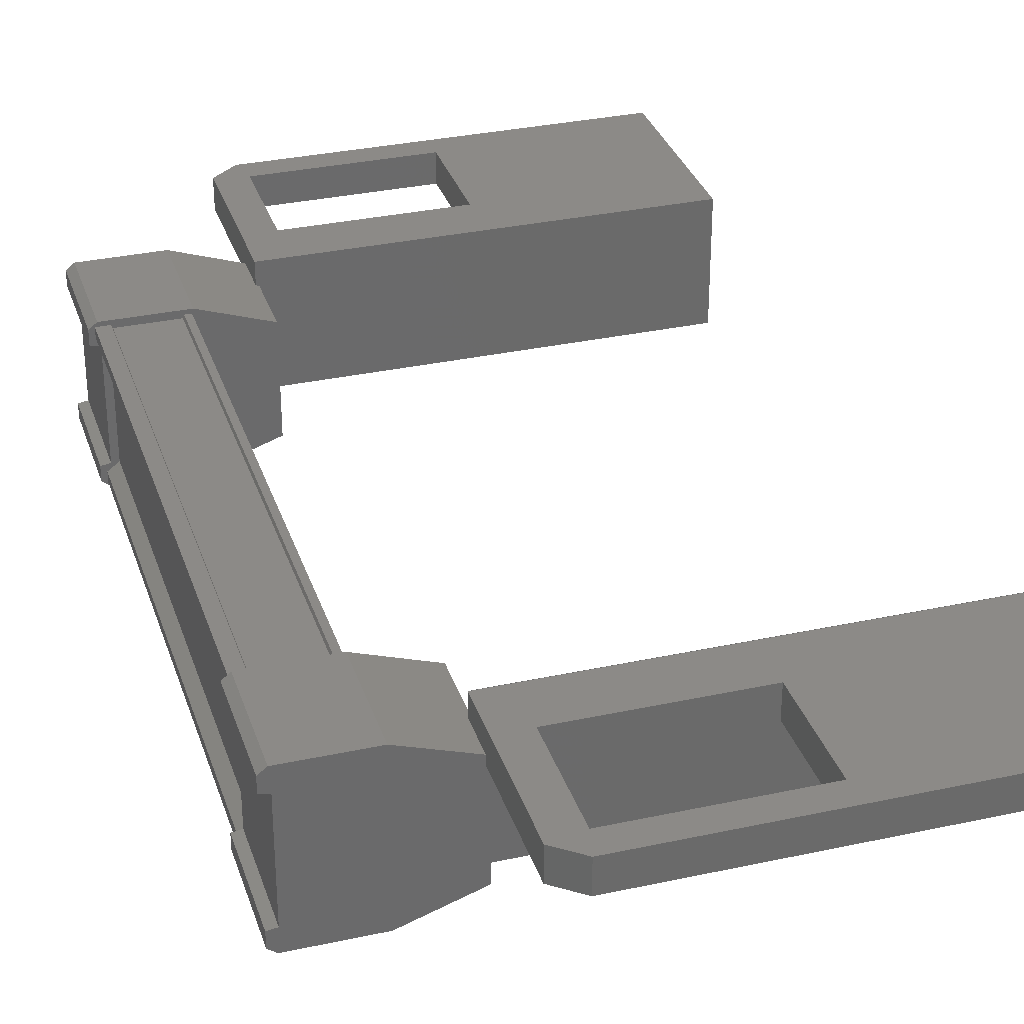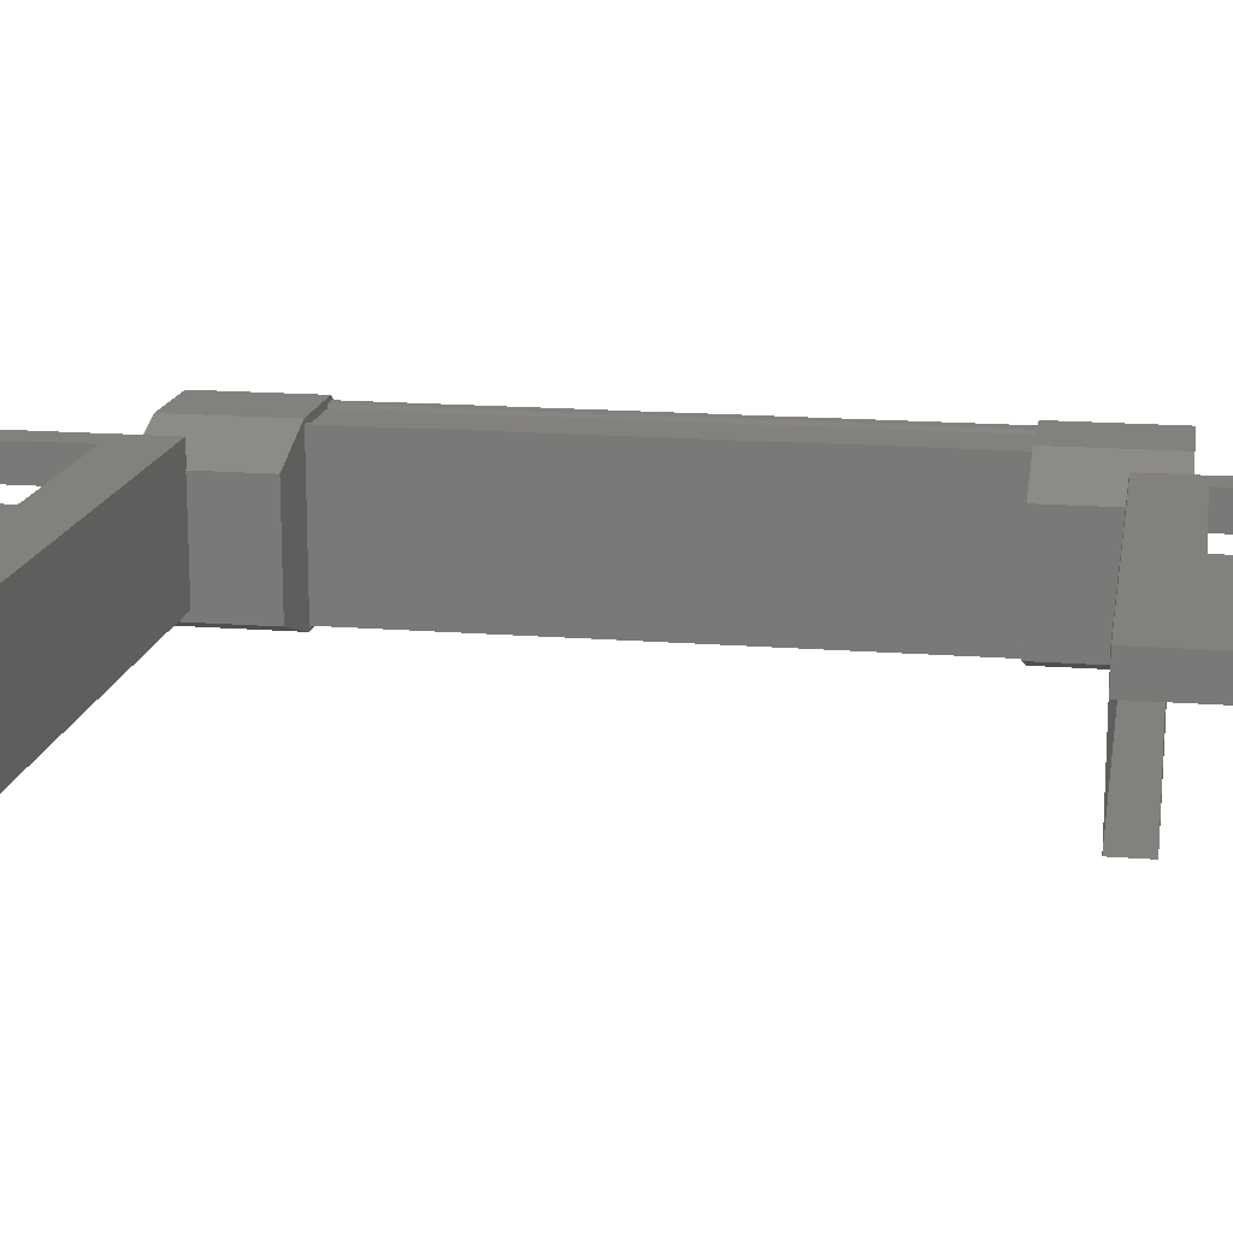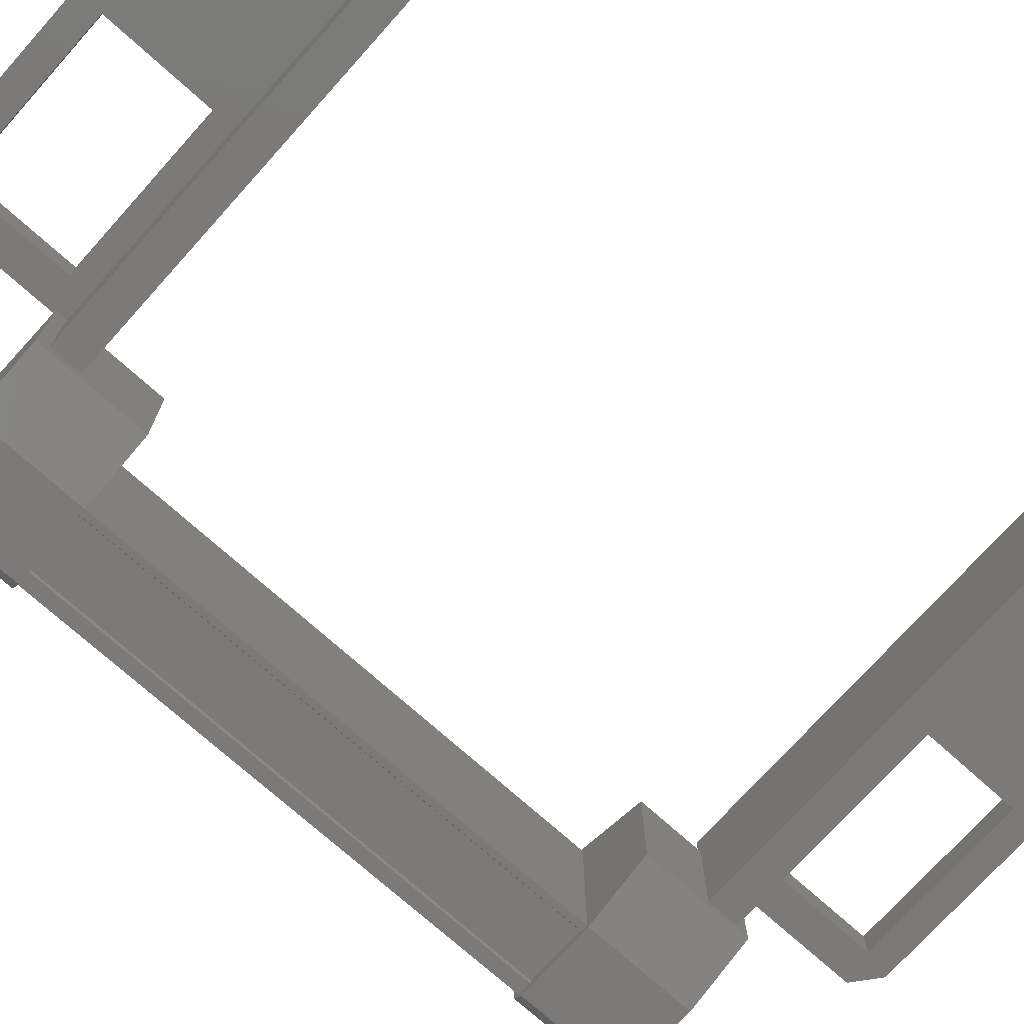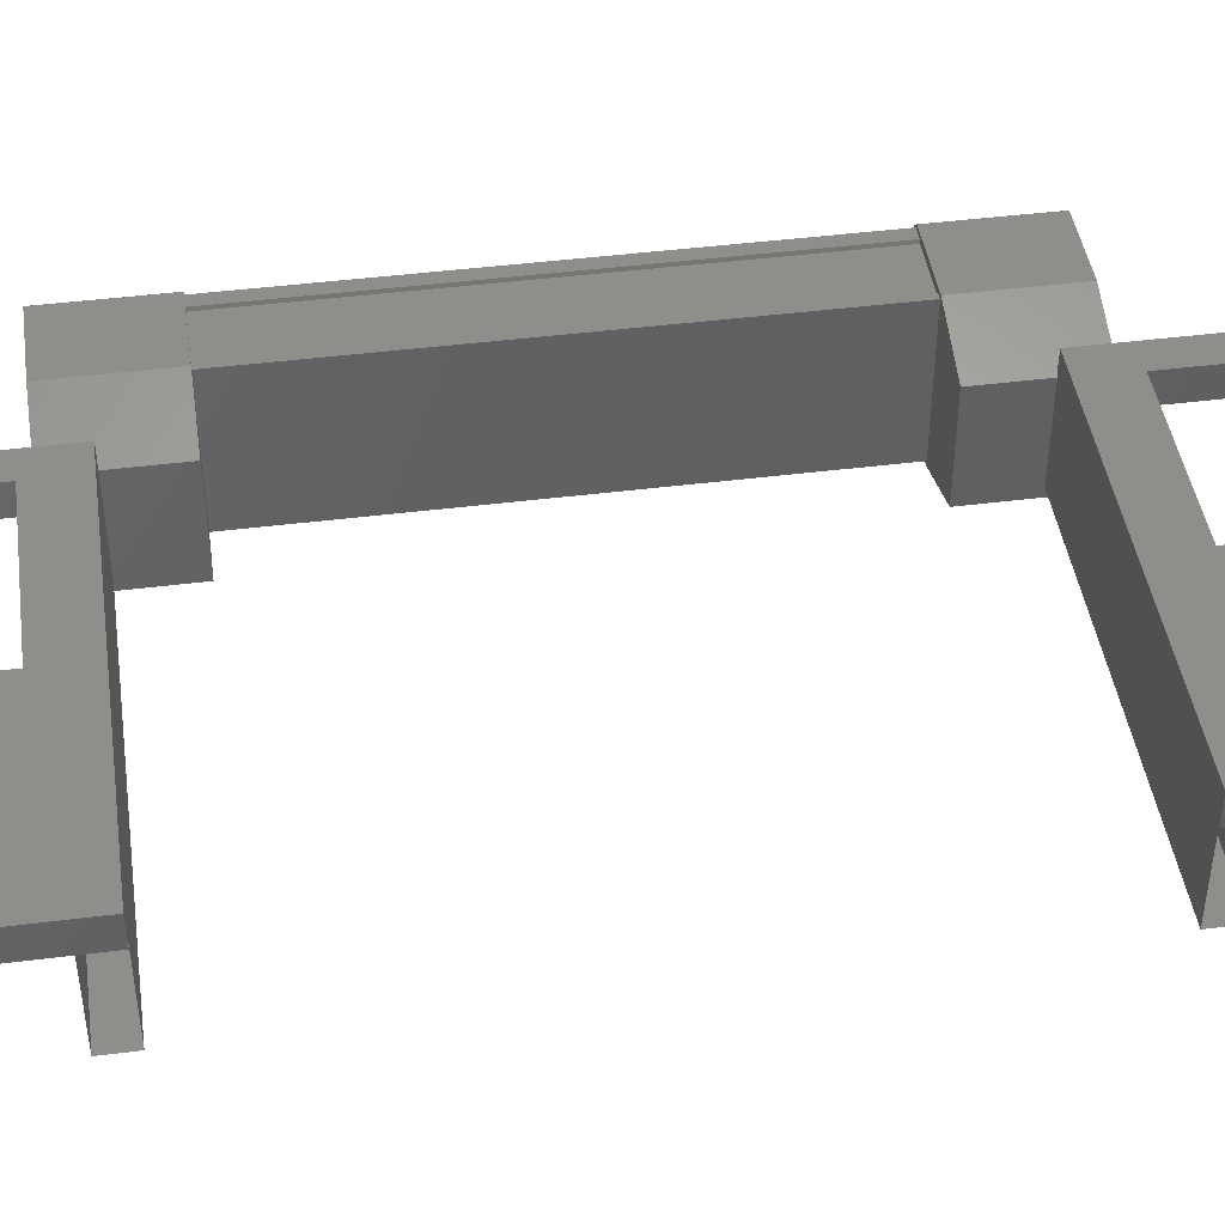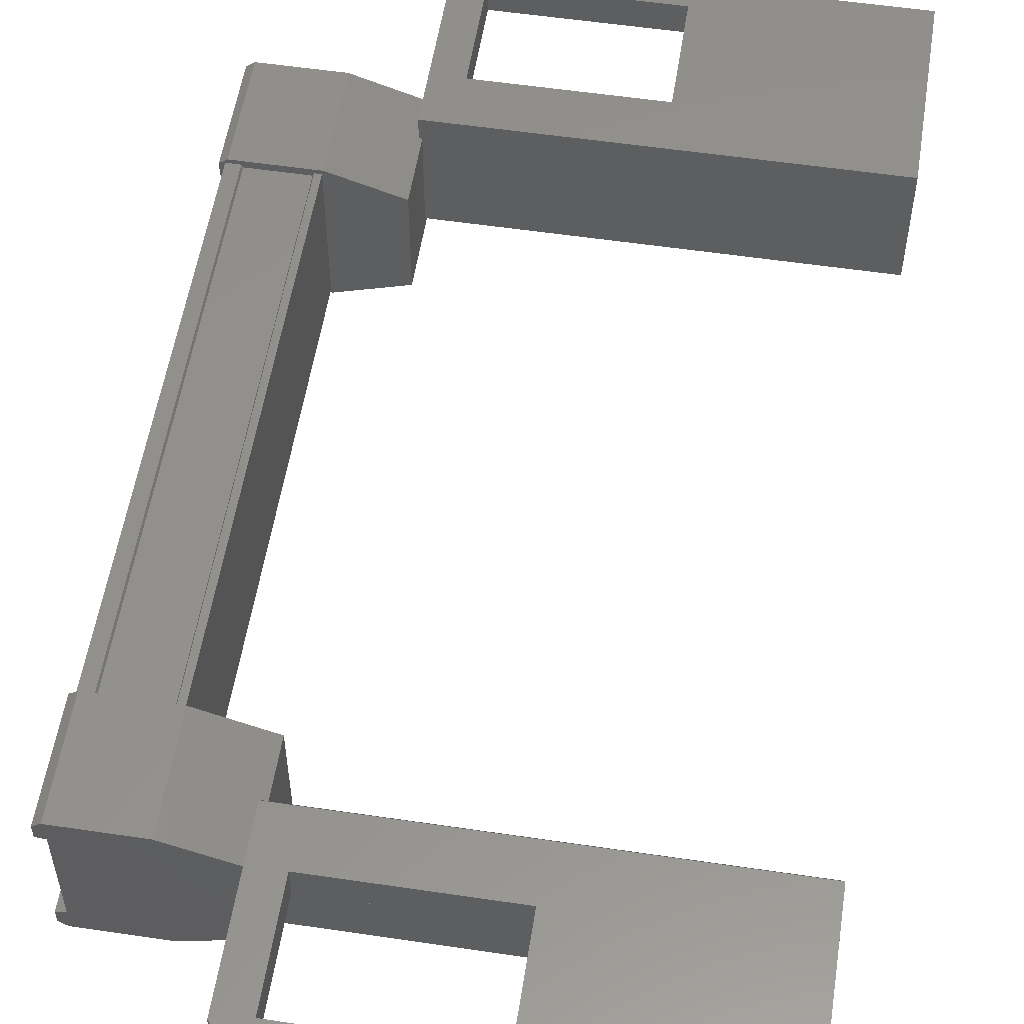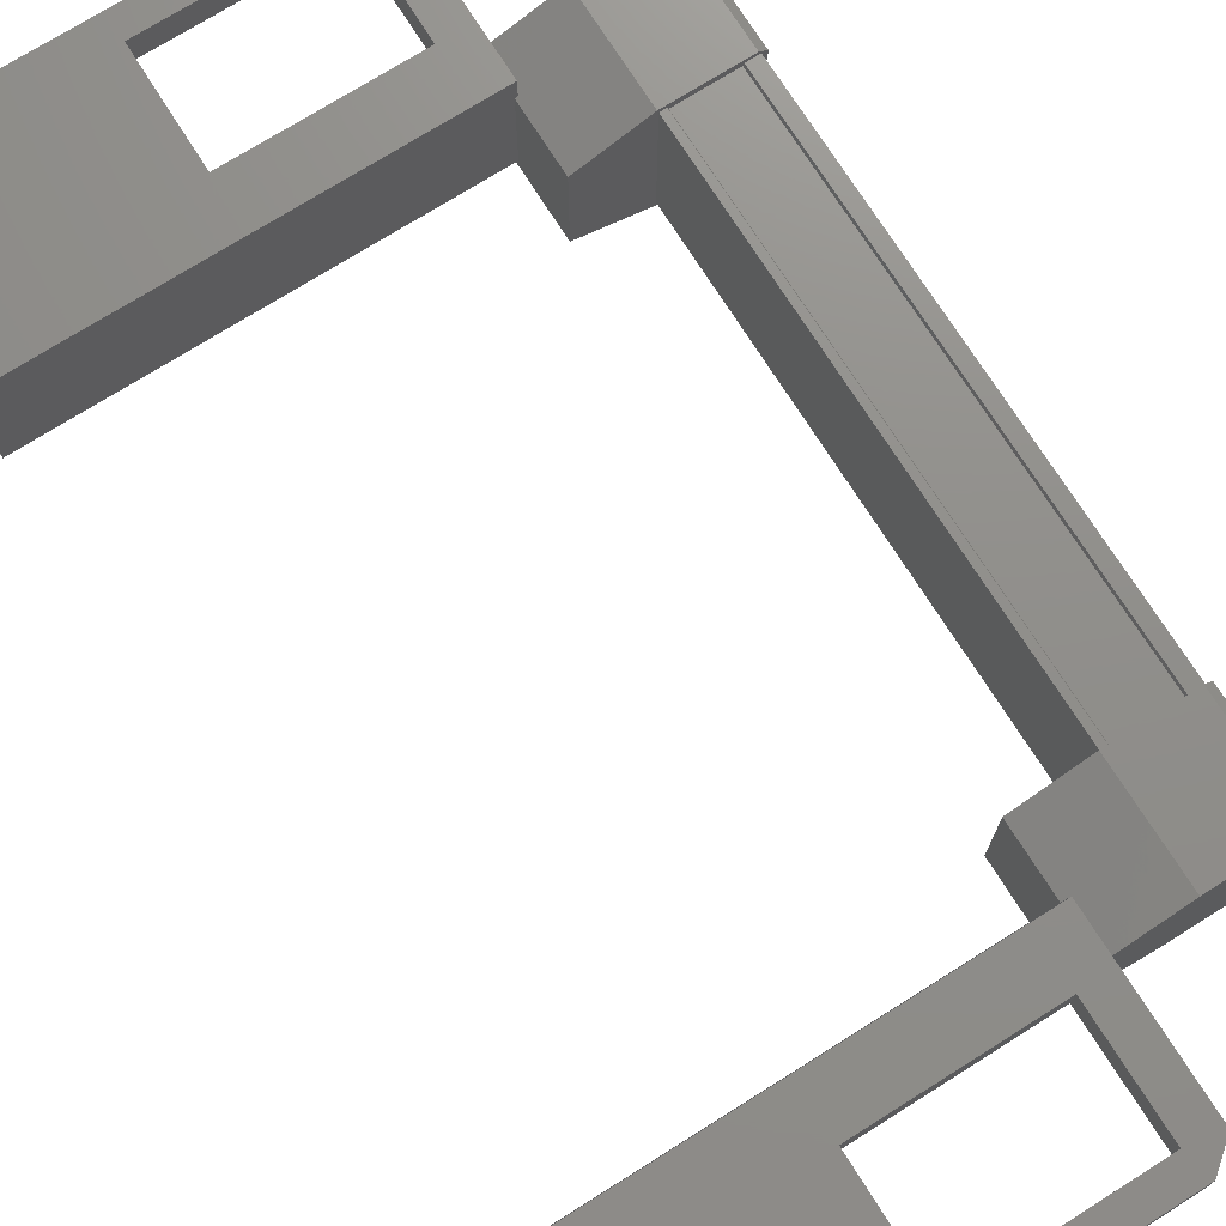
<metadata>
{"format":"stl","ext":"stl","renderer":"f3d","projection":"perspective","resolution":1024,"background":"white","views":[{"elev":32.3,"azim":-16.9,"up":"+Z"},{"elev":15.9,"azim":99.4,"up":"+Z"},{"elev":-73.5,"azim":48.1,"up":"+Z"},{"elev":44.1,"azim":81.6,"up":"+Z"},{"elev":55.3,"azim":8.9,"up":"+Z"},{"elev":73.3,"azim":147.8,"up":"+Z"}]}
</metadata>
<code>
# stl→obj: 134 verts, 210 faces
v -5.982 614.7 82.53
v -5.899 615.9 82.47
v -5.899 614.7 82.47
v -5.057 615.9 82.47
v -4.015 606.9 84.13
v -2.187 606.9 83.79
v -4.015 606.9 83.79
v -4.087 606.6 83.79
v -4.087 617.4 83.79
v -2.187 617.1 83.79
v -4.015 617.1 83.79
v -4.015 617.1 84.13
v -5.923 615 84.09
v -5.923 615 83.98
v -5.923 609 83.98
v -5.806 609 83.89
v -5.057 608.1 82.47
v -5.899 609.3 82.47
v -5.057 609.3 82.47
v -5.883 609.3 82.71
v -5.141 615 82.52
v -5.141 609 82.52
v -5.154 615 82.55
v -5.154 609 82.55
v -5.768 609 82.55
v -1.089 616.7 83.79
v 0.009531 617.4 83.79
v 0.009531 615.4 83.79
v 0.009531 615.4 84.13
v -4.352 615.4 84.13
v -5.982 615.9 83.91
v -5.982 614.7 84.07
v -5.982 615.9 84.07
v -5.899 614.7 84.13
v -5.899 615.9 84.13
v 0.00953 608.6 83.79
v 0.00953 608.6 84.13
v 0.00953 606.6 83.79
v 0.00953 606.6 84.13
v -4.087 606.6 84.13
v -4.352 617.2 84.13
v -4.352 617.2 83.79
v -4.352 615.4 83.79
v -4.015 616 83.79
v -2.187 616 83.79
v -5.806 615 82.71
v -5.923 615 82.62
v -5.923 609 82.62
v -5.923 615 82.52
v -5.923 609 82.52
v -2.187 608 83.79
v -4.015 608 83.79
v -4.352 608.6 83.79
v -4.352 606.8 83.79
v -4.352 606.8 84.13
v -5.899 608.1 84.13
v -5.899 609.3 84.13
v -5.982 608.1 84.07
v -5.982 609.3 84.07
v -5.982 608.1 83.91
v -5.982 609.3 82.69
v -5.982 609.3 82.53
v -5.899 608.1 82.47
v -5.057 614.7 82.47
v -5.883 614.7 82.71
v -5.982 614.7 82.69
v -5.806 609 82.71
v -5.806 615 83.89
v -4.015 616 84.13
v -2.187 616 84.13
v 0.009531 617.4 84.13
v -4.087 617.4 84.13
v -4.352 608.6 84.13
v -2.187 608 84.13
v -2.187 606.9 84.13
v 0.009425 615.4 84.13
v -4.331 615.4 82.82
v 0.009425 615.4 82.82
v -4.331 615.8 82.82
v 0.009431 615.8 82.82
v -4.331 615.8 84.13
v 0.00943 615.8 84.13
v -5.781 609 82.52
v -5.781 615 82.52
v -5.768 615 82.55
v 0.009429 608.2 84.13
v -4.331 608.2 84.13
v 0.009429 608.2 82.82
v -4.331 608.2 82.82
v 0.009424 608.6 82.82
v -4.331 608.6 82.82
v 0.009424 608.6 84.13
v -4.331 608.6 84.13
v -5.071 615 82.52
v -5.071 609 82.52
v -5.071 615 84.09
v -5.071 609 84.09
v -5.141 615 84.09
v -5.141 609 84.09
v -5.154 615 84.05
v -5.154 609 84.05
v -5.768 615 84.05
v -5.768 609 84.05
v -5.781 615 84.09
v -5.781 609 84.09
v -5.923 609 84.09
v -1.089 607.3 83.79
v -4.015 608 84.13
v -2.187 617.1 84.13
v -5.883 615.9 83.89
v -5.883 614.7 83.89
v -5.982 614.7 83.91
v -5.057 614.7 84.13
v -5.057 615.9 84.13
v -5.883 615.9 82.71
v -5.982 615.9 82.53
v -5.982 615.9 82.69
v -4.322 614.7 83.88
v -4.322 615.9 83.88
v -4.322 615.9 82.72
v -4.322 614.7 82.72
v -5.057 608.1 84.13
v -4.322 608.1 82.72
v -4.322 609.3 82.72
v -4.322 609.3 83.88
v -4.322 608.1 83.88
v -5.057 609.3 84.13
v -5.883 609.3 83.89
v -5.883 608.1 82.71
v -5.982 608.1 82.69
v -5.982 608.1 82.53
v -5.883 608.1 83.89
v -5.982 609.3 83.91
v -4.331 615.4 84.13
f 1 2 3
f 3 2 4
f 5 6 7
f 7 6 8
f 9 10 11
f 11 10 12
f 13 14 15
f 15 14 16
f 17 18 19
f 19 18 20
f 21 22 23
f 23 22 24
f 24 25 23
f 26 27 28
f 28 27 29
f 29 30 28
f 31 32 33
f 33 32 34
f 34 35 33
f 36 37 38
f 38 37 39
f 39 40 38
f 41 42 43
f 43 42 44
f 44 45 43
f 46 47 48
f 48 47 49
f 49 50 48
f 51 52 53
f 53 52 54
f 54 55 53
f 56 57 58
f 58 57 59
f 59 60 58
f 61 20 62
f 62 20 18
f 18 63 62
f 17 63 18
f 4 64 3
f 3 64 65
f 65 1 3
f 66 1 65
f 48 67 46
f 46 67 16
f 16 68 46
f 14 68 16
f 69 30 70
f 70 30 29
f 29 71 70
f 27 71 29
f 72 71 27
f 36 73 37
f 37 73 74
f 74 39 37
f 75 39 74
f 40 39 75
f 76 77 78
f 78 77 79
f 79 80 78
f 81 80 79
f 82 80 81
f 50 49 83
f 83 49 84
f 84 25 83
f 85 25 84
f 23 25 85
f 86 87 88
f 88 87 89
f 89 90 88
f 91 90 89
f 92 90 91
f 91 93 92
f 21 94 95
f 95 94 96
f 96 97 95
f 98 97 96
f 99 97 98
f 98 100 99
f 99 100 101
f 101 100 102
f 102 103 101
f 104 103 102
f 105 103 104
f 104 13 105
f 105 13 106
f 106 13 15
f 40 8 38
f 38 8 6
f 6 107 38
f 51 107 6
f 36 107 51
f 51 53 36
f 36 53 73
f 73 53 55
f 55 108 73
f 5 108 55
f 52 108 5
f 5 7 52
f 52 7 54
f 54 7 8
f 8 55 54
f 40 55 8
f 5 55 40
f 40 75 5
f 5 75 6
f 6 75 74
f 74 51 6
f 108 51 74
f 52 51 108
f 44 69 45
f 45 69 70
f 70 10 45
f 109 10 70
f 12 10 109
f 109 72 12
f 12 72 41
f 41 72 9
f 9 42 41
f 11 42 9
f 44 42 11
f 11 12 44
f 44 12 69
f 69 12 41
f 41 30 69
f 43 30 41
f 28 30 43
f 43 45 28
f 28 45 26
f 26 45 10
f 10 27 26
f 9 27 10
f 72 27 9
f 110 111 31
f 31 111 112
f 112 32 31
f 111 32 112
f 34 32 111
f 111 113 34
f 34 113 35
f 35 113 114
f 114 110 35
f 4 110 114
f 115 110 4
f 4 2 115
f 115 2 116
f 116 2 1
f 1 117 116
f 66 117 1
f 115 117 66
f 66 65 115
f 115 65 111
f 111 65 64
f 64 113 111
f 118 113 64
f 114 113 118
f 118 119 114
f 114 119 120
f 120 119 118
f 118 121 120
f 64 121 118
f 120 121 64
f 64 4 120
f 120 4 114
f 122 17 123
f 123 17 19
f 19 124 123
f 125 124 19
f 123 124 125
f 125 126 123
f 123 126 122
f 122 126 125
f 125 127 122
f 19 127 125
f 128 127 19
f 19 20 128
f 128 20 129
f 129 20 61
f 61 130 129
f 62 130 61
f 131 130 62
f 62 63 131
f 131 63 129
f 129 63 17
f 17 132 129
f 122 132 17
f 56 132 122
f 122 127 56
f 56 127 57
f 57 127 128
f 128 59 57
f 133 59 128
f 60 59 133
f 133 128 60
f 60 128 132
f 132 128 129
f 70 71 109
f 109 71 72
f 56 58 132
f 132 58 60
f 35 110 33
f 33 110 31
f 131 129 130
f 116 117 115
f 38 107 36
f 115 111 110
f 79 77 81
f 89 87 91
f 95 22 21
f 77 76 134
f 73 108 74

</code>
